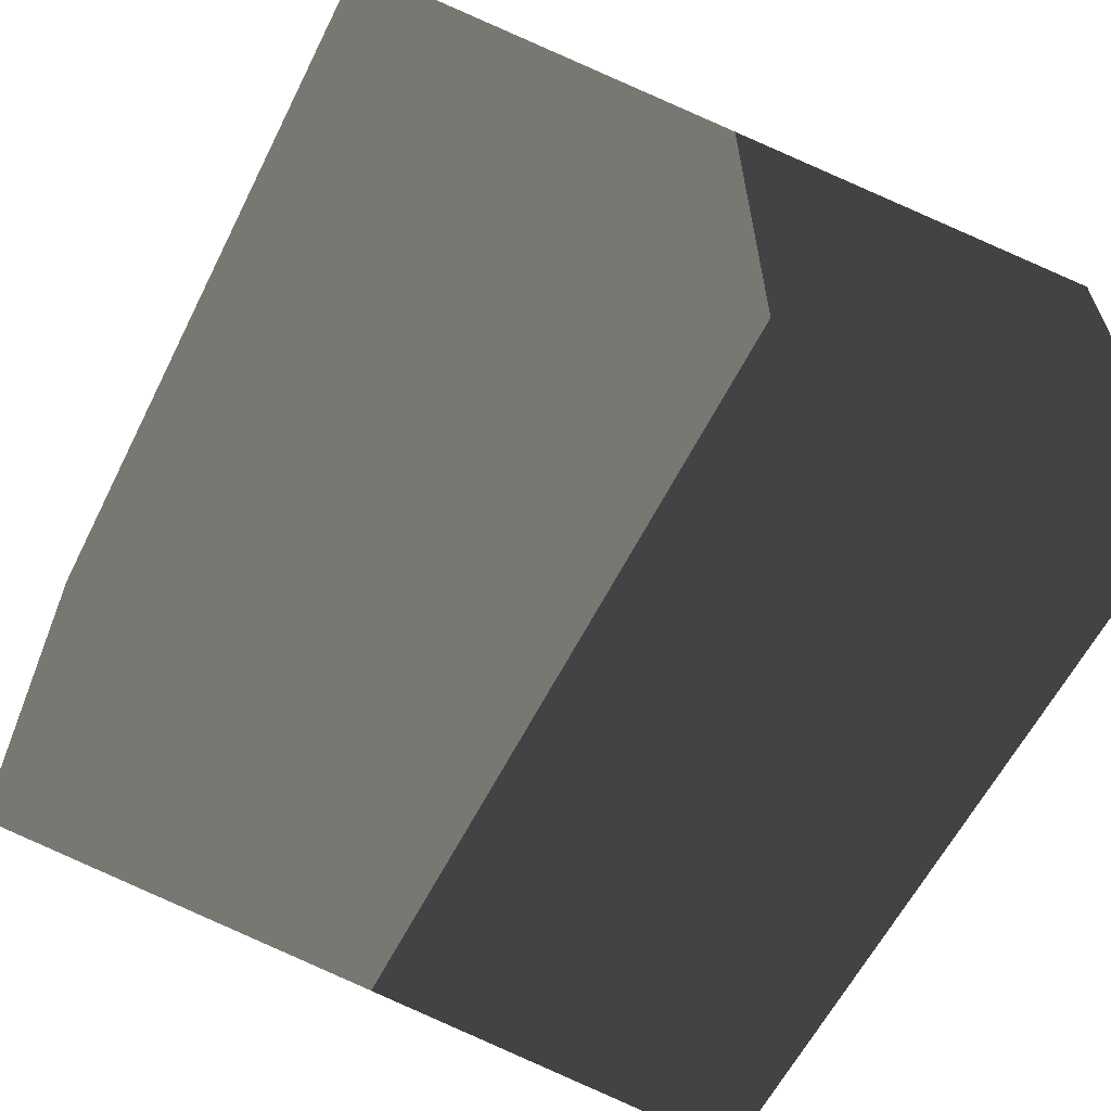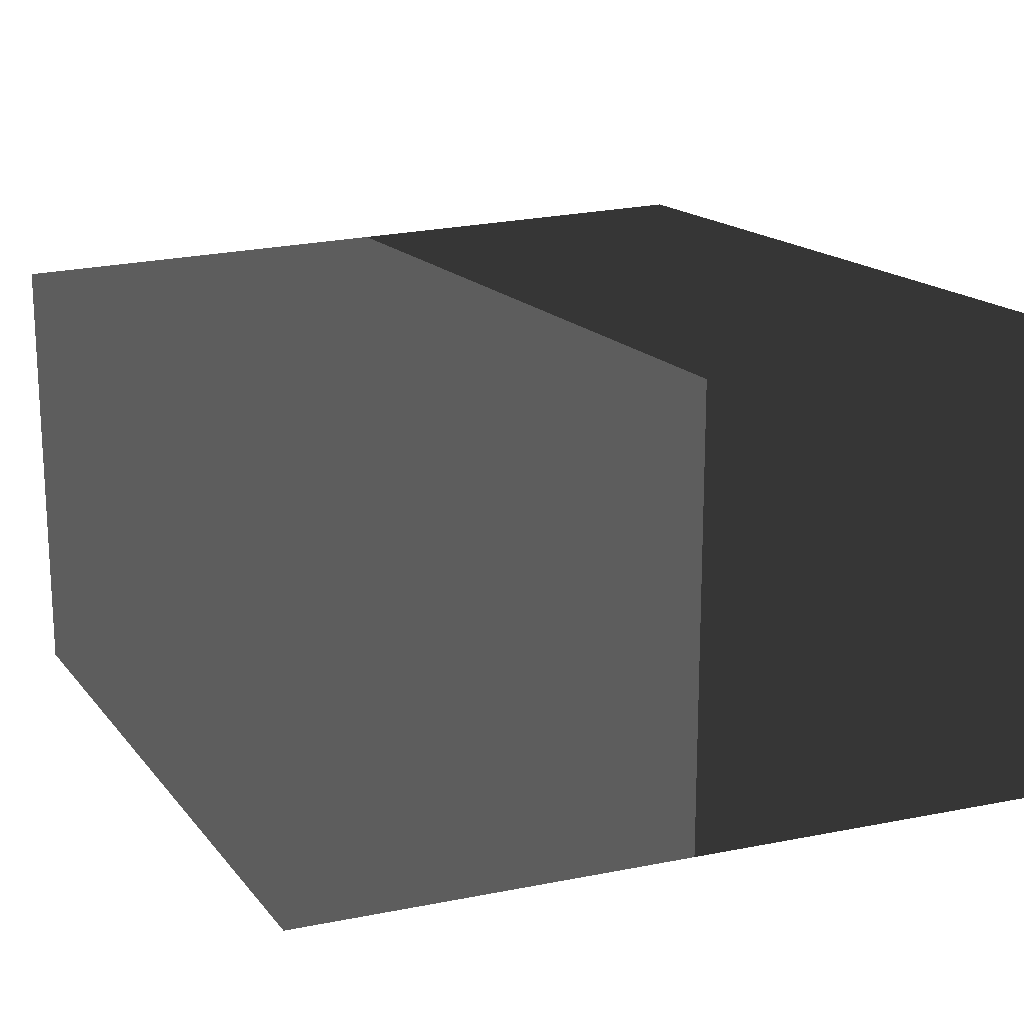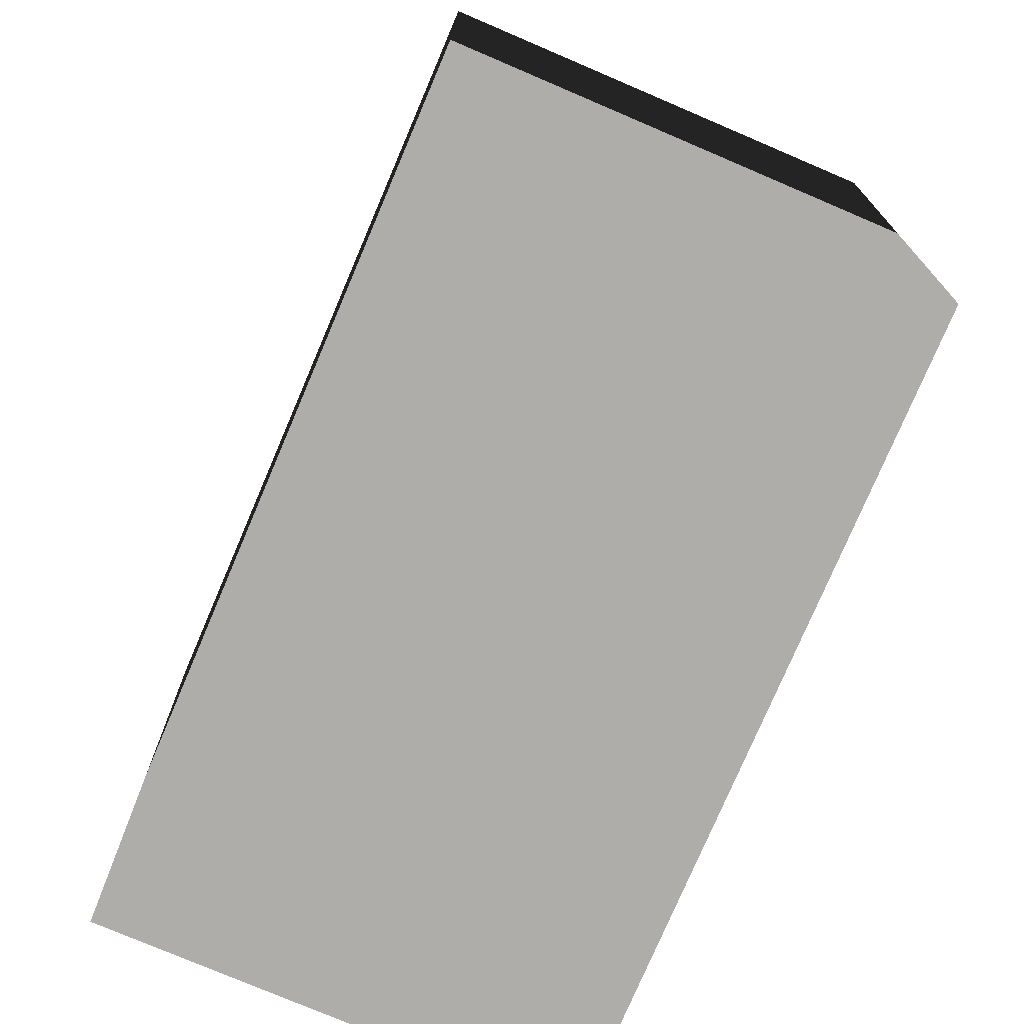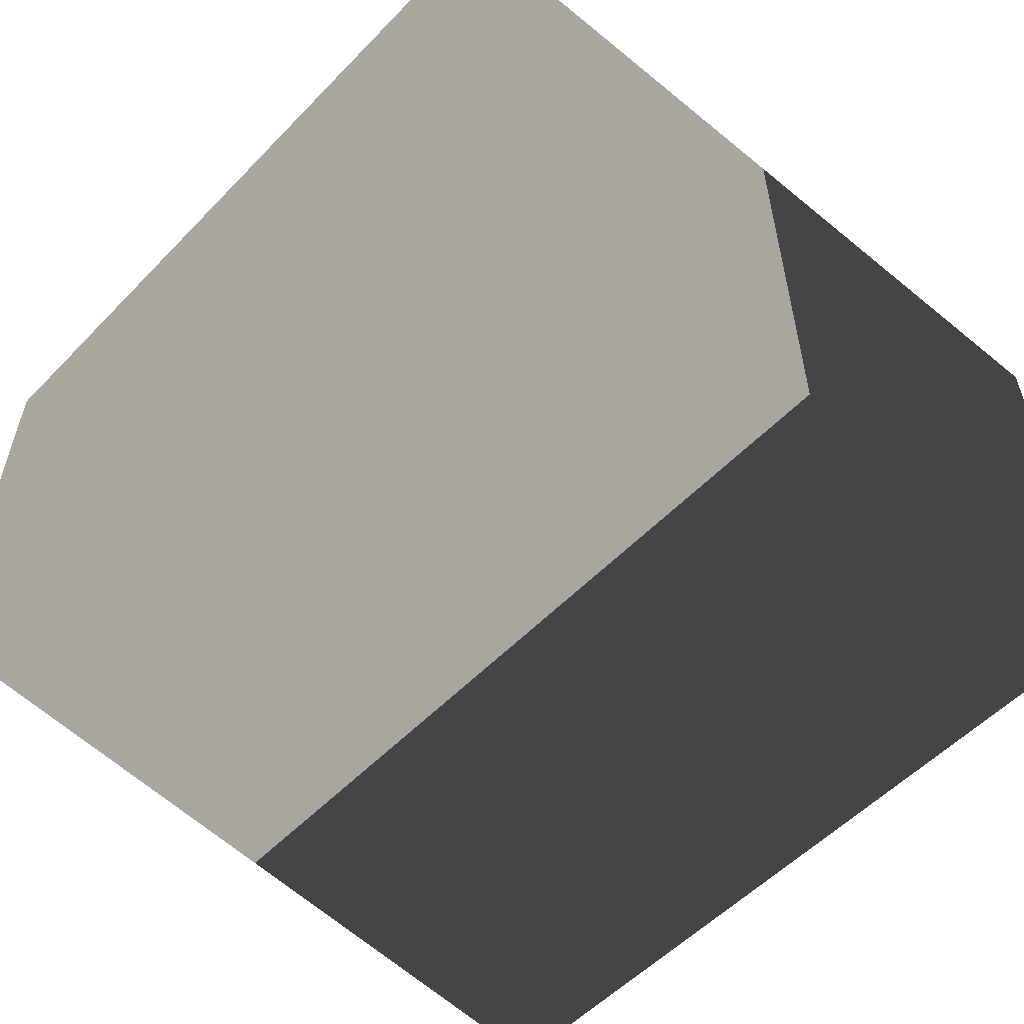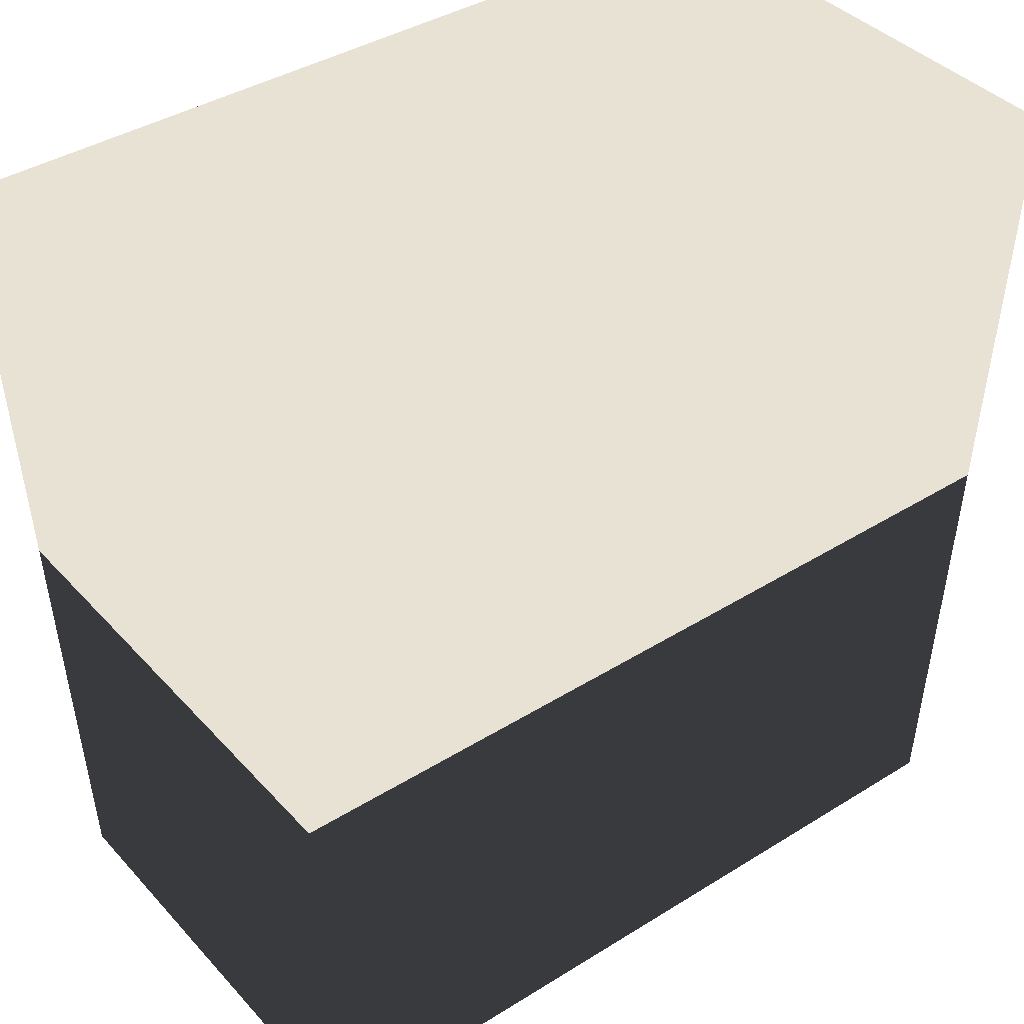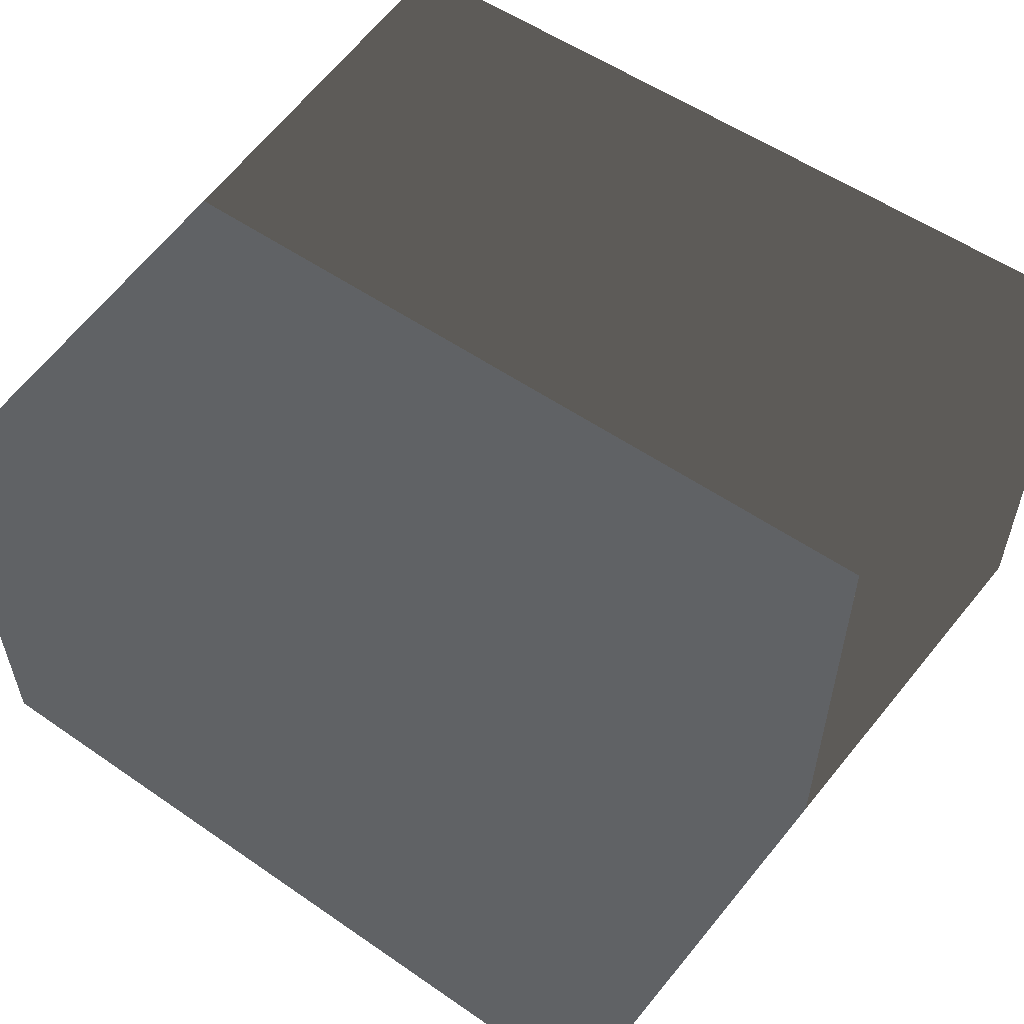
<metadata>
{"format":"obj","ext":"obj","renderer":"f3d","projection":"perspective","resolution":1024,"background":"white","views":[{"elev":-61.1,"azim":63.2,"up":"+Z"},{"elev":17.0,"azim":64.2,"up":"+Z"},{"elev":-77.2,"azim":66.9,"up":"+Y"},{"elev":-55.5,"azim":46.9,"up":"+Z"},{"elev":39.9,"azim":-37.6,"up":"+Y"},{"elev":55.2,"azim":36.0,"up":"+Z"}]}
</metadata>
<code>
g
v  -0.3333 -0.003373 0.1964
v  -0.3333 -0.003373 -0.1964
v  0.3333 -0.003373 -0.1964
v  0.3333 -0.003373 0.1964
v  -0.36 0.7076 0.2097
v  0.36 0.7076 0.2097
v  0.36 0.7076 -0.2097
v  -0.36 0.7076 -0.2097
g locker-02
f -8 -7 -6
f -6 -5 -8
f -4 -3 -2
f -2 -1 -4
f -8 -5 -3
f -3 -4 -8
f -5 -6 -2
f -2 -3 -5
f -6 -7 -1
f -1 -2 -6
f -7 -8 -4
f -4 -1 -7
g

</code>
